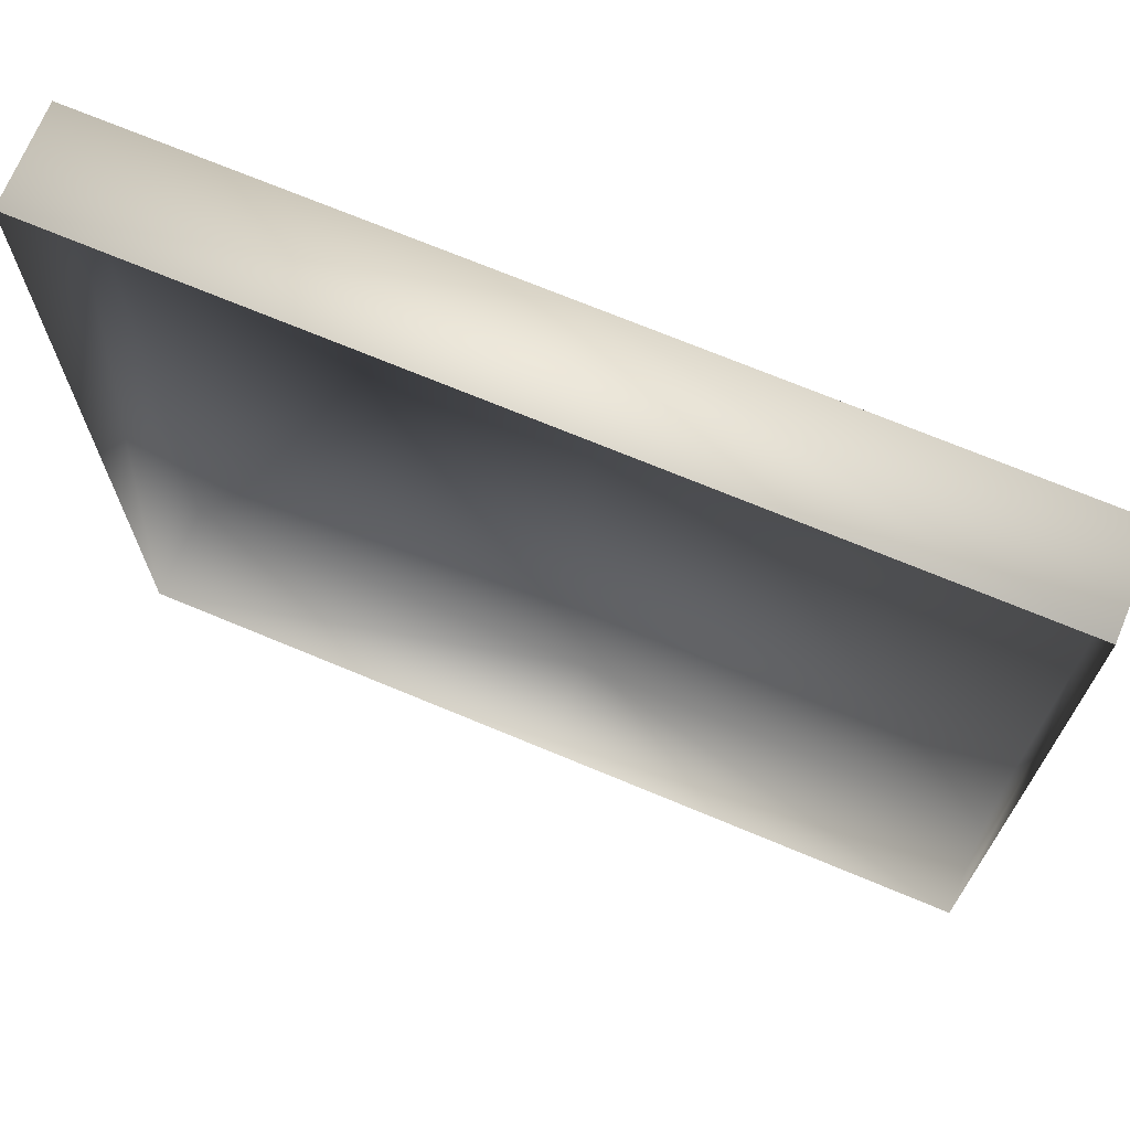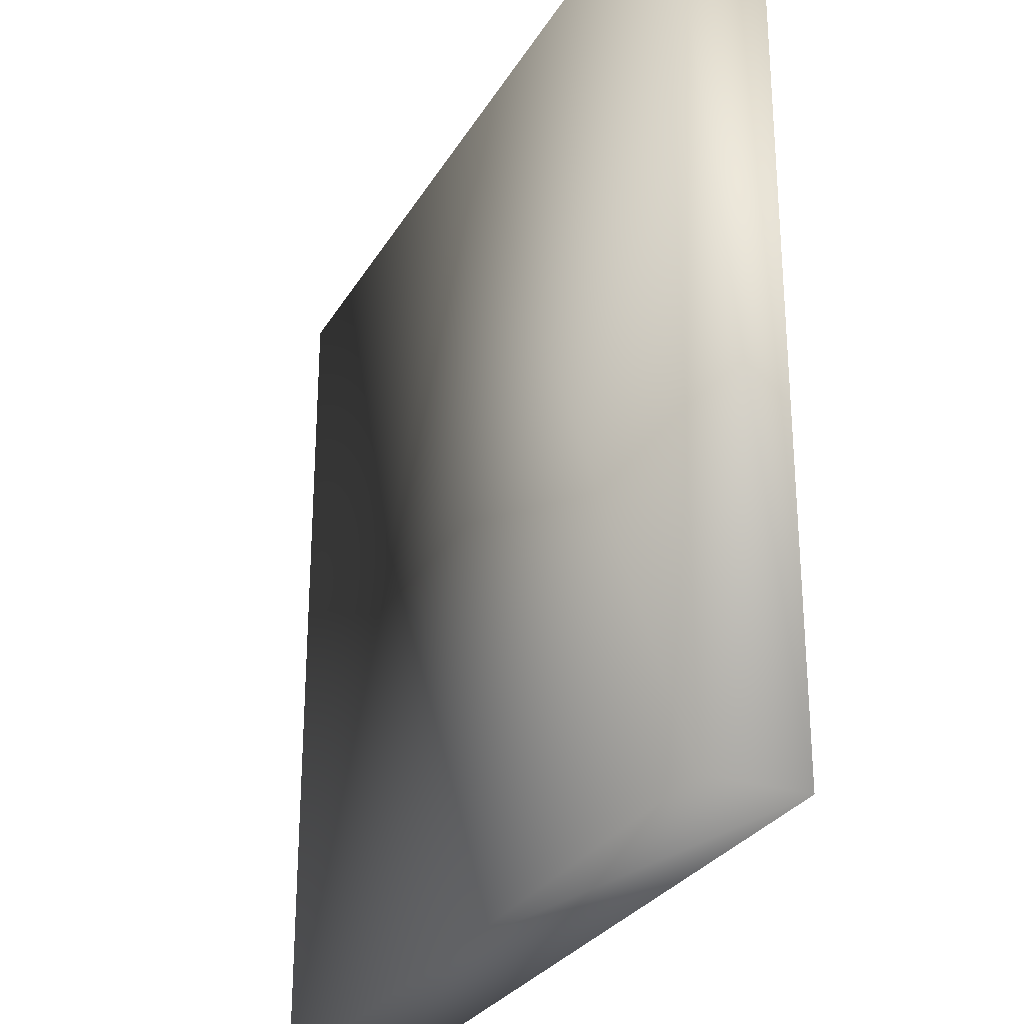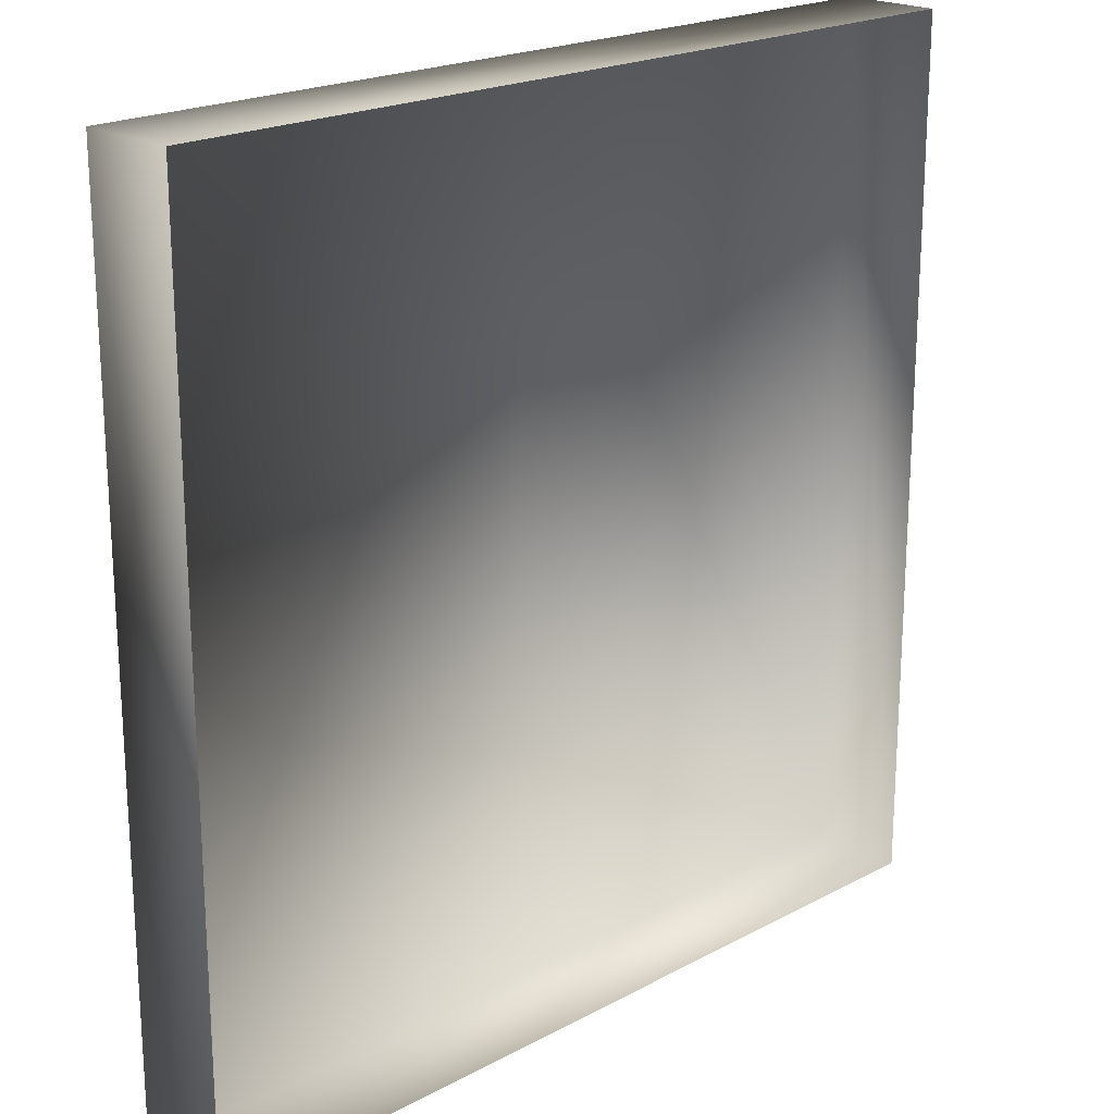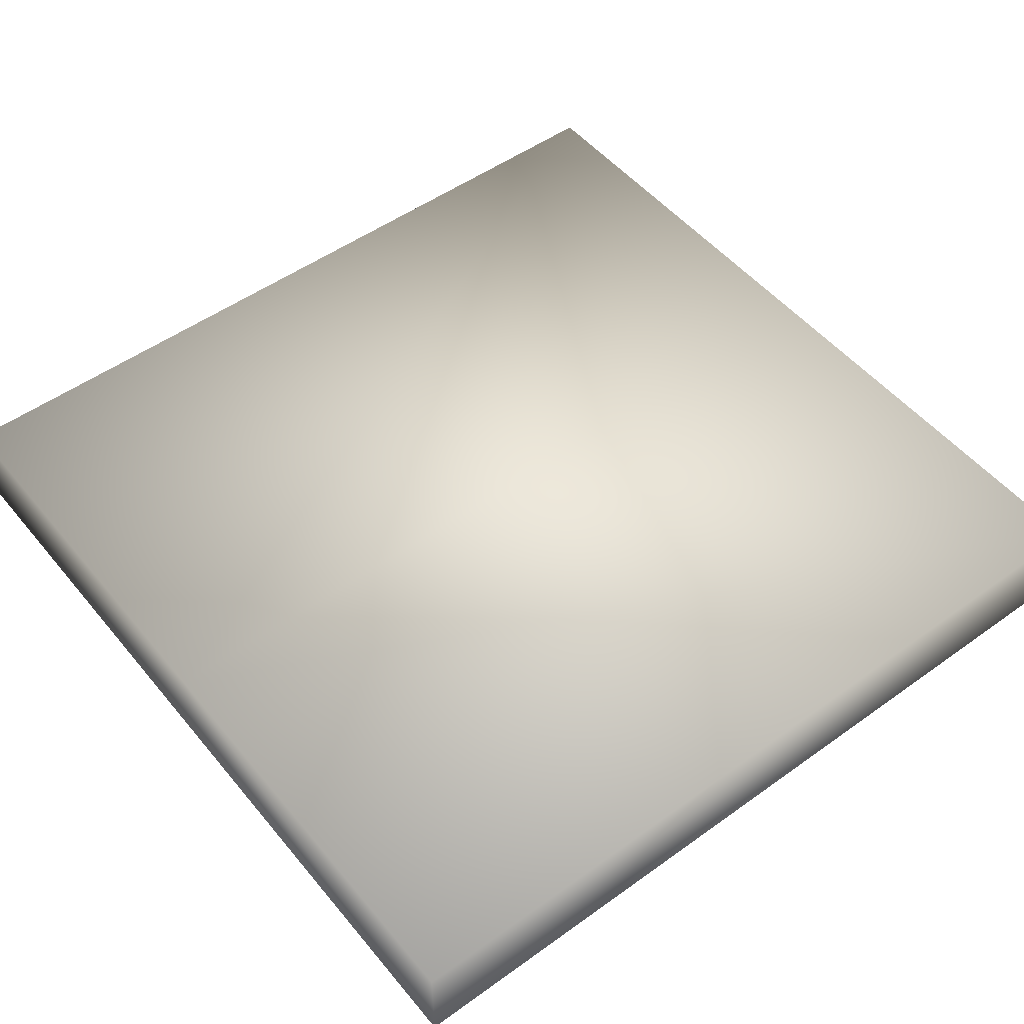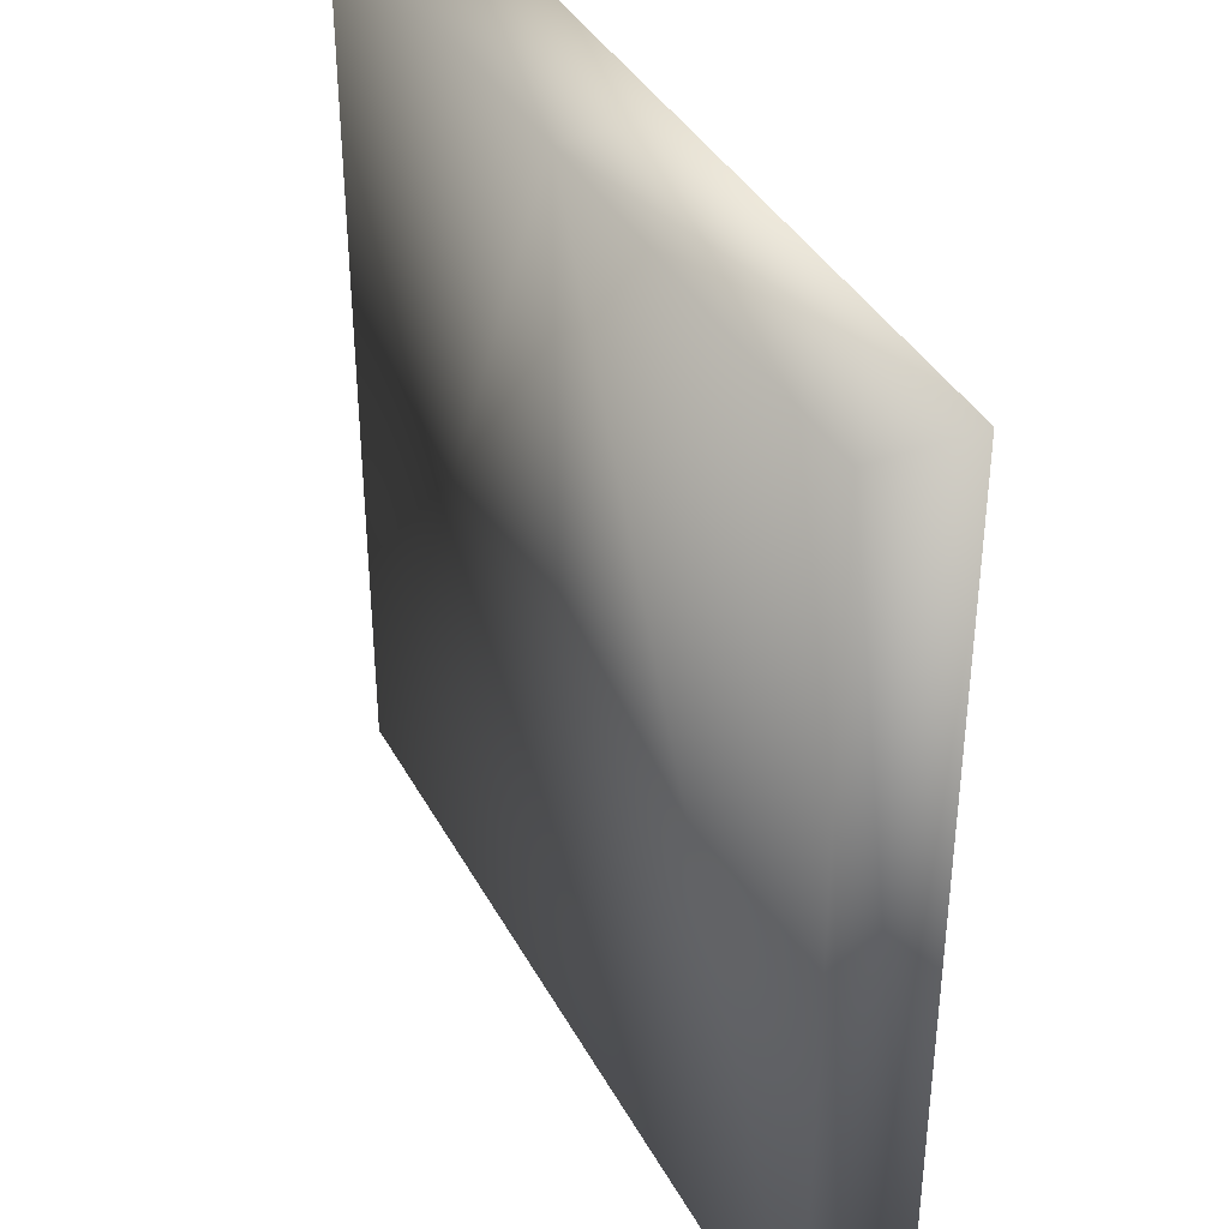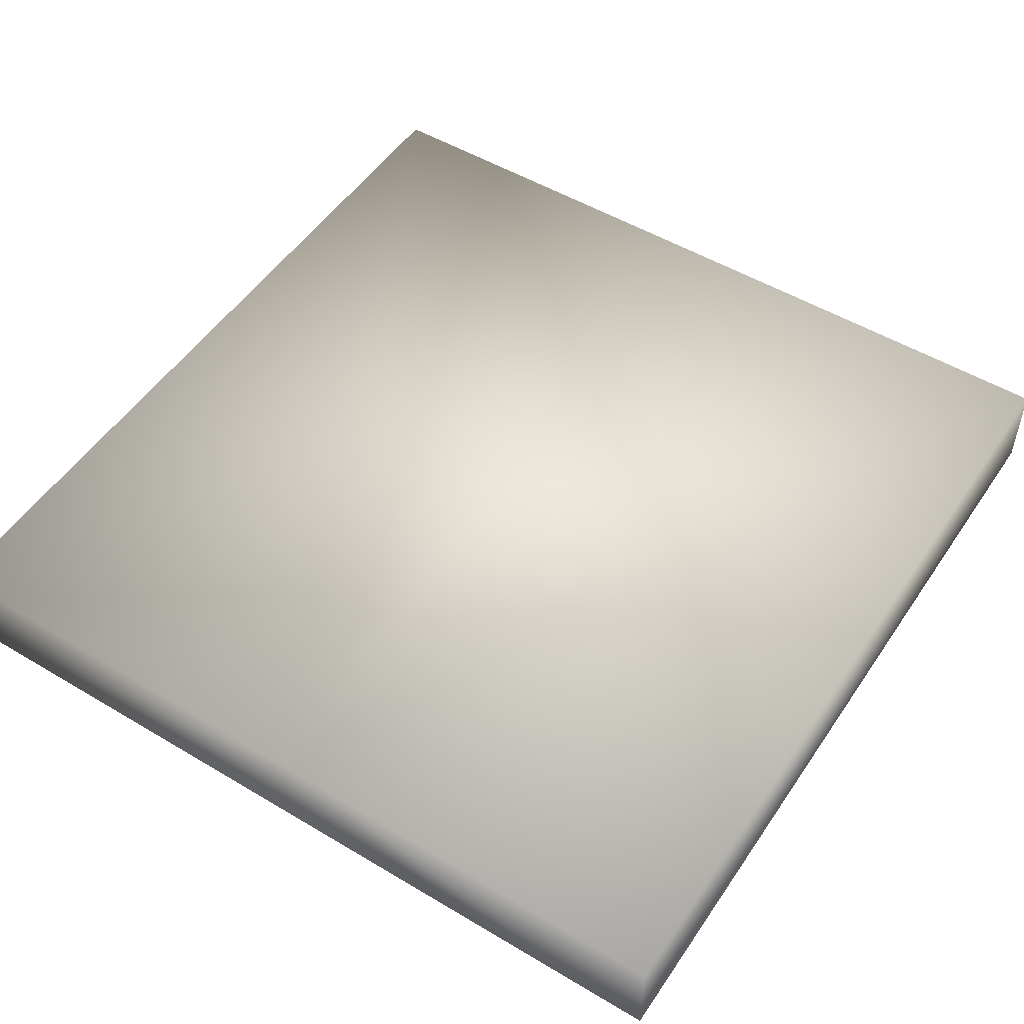
<metadata>
{"format":"obj","ext":"obj","renderer":"f3d","projection":"perspective","resolution":1024,"background":"white","views":[{"elev":70.6,"azim":22.7,"up":"+Z"},{"elev":-28.0,"azim":-114.6,"up":"+Z"},{"elev":20.5,"azim":-44.3,"up":"+Z"},{"elev":51.0,"azim":51.9,"up":"+Y"},{"elev":38.2,"azim":-115.7,"up":"+Z"},{"elev":51.4,"azim":33.0,"up":"+Y"}]}
</metadata>
<code>
g fcbg_cityforest_factory_0011
v -7.145 1.594 7.191
v -7.145 -0.009681 7.191
v -7.145 -0.009681 -7.191
v -7.145 1.594 -7.191
v -1.192e-06 1.594 7.191
v 1.192e-06 1.594 -7.191
v -7.145 -0.009681 7.191
v -1.311e-06 -0.009681 7.191
v 7.145 -0.009682 7.191
v 7.145 1.594 -7.191
v 7.145 1.594 7.191
v 7.145 -0.009682 -7.191
v 7.145 -0.009682 7.191
v 1.192e-06 1.594 -7.191
v -7.145 1.594 -7.191
v -7.145 -0.009681 -7.191
v 1.073e-06 -0.009681 -7.191
v 7.145 -0.009682 -7.191
v 7.145 1.594 -7.191
g fcbg_cityforest_factory_0011_0
f 3 2 1
f 4 3 1
f 4 1 5
f 6 4 5
f 1 7 5
f 7 8 5
f 5 8 9
f 6 5 10
f 11 5 9
f 5 11 10
f 12 10 11
f 13 12 11
f 16 15 14
f 17 16 14
f 17 14 18
f 14 19 18

</code>
